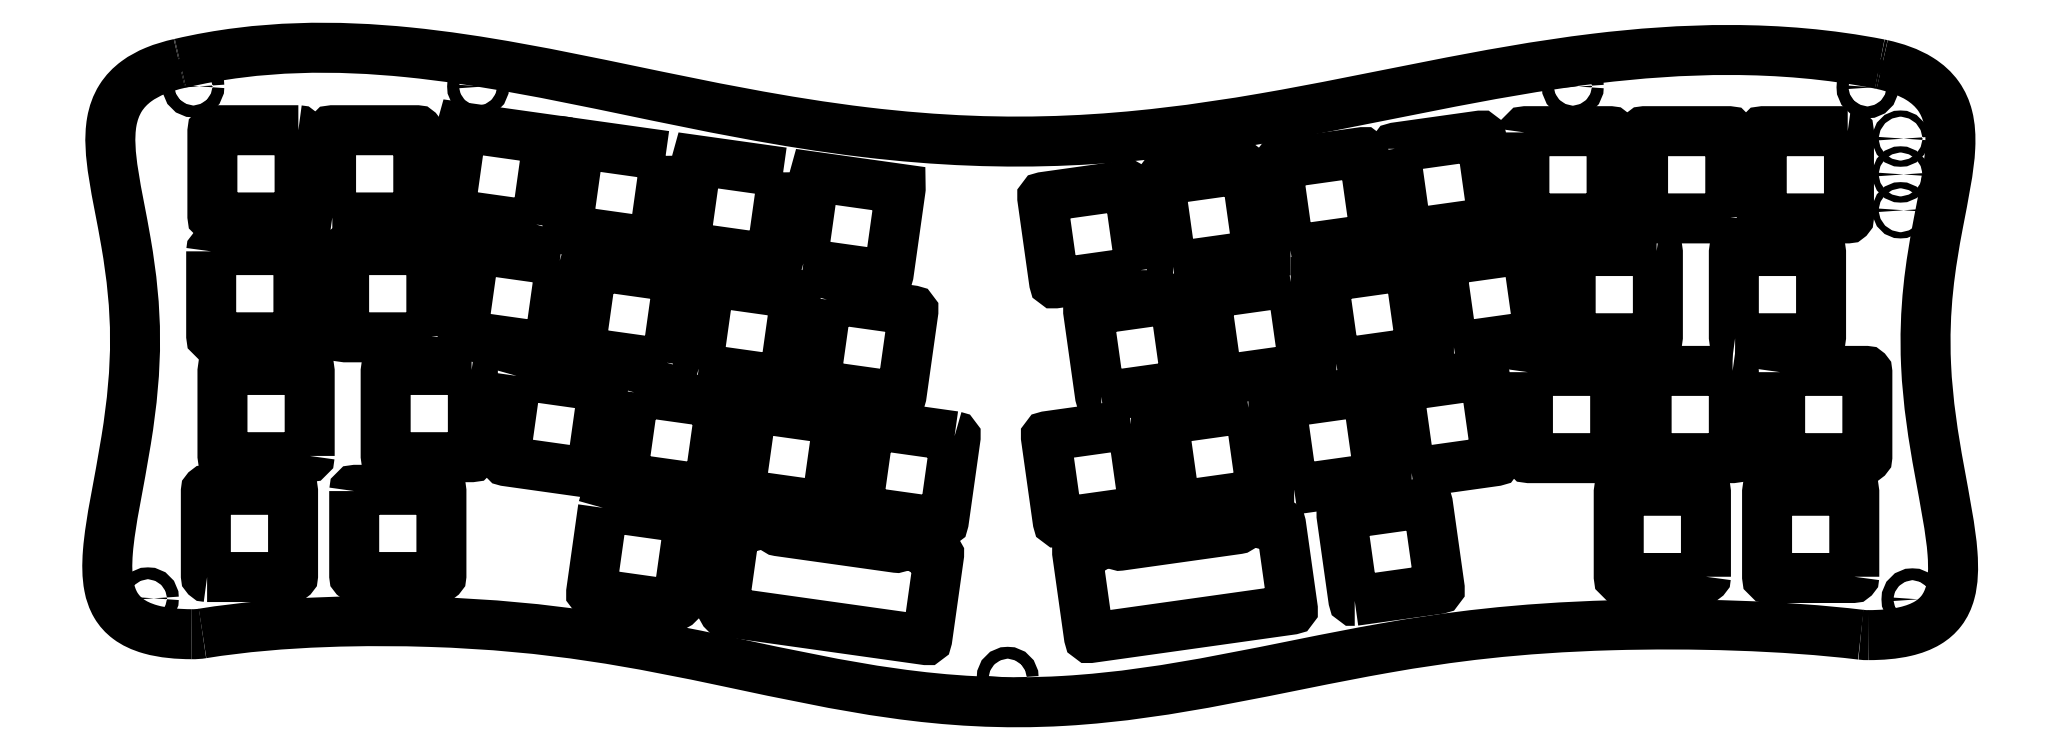
<metadata>
{"format":"dxf","ext":"dxf","renderer":"ezdxf+matplotlib","layout":"modelspace","background":"white","min_lineweight":24,"dpi":150}
</metadata>
<code>
0
SECTION
2
ENTITIES
0
ARC
8
0
10
129.6
20
116.7
30
0
40
13.54
210
0
220
0
230
1
50
282.5
51
283.2
0
SPLINE
8
0
70
0
71
3
72
30
73
26
74
0
42
1e-09
43
1e-10
44
1e-10
40
-11.89
40
-11.89
40
-11.89
40
-11.89
40
-11.3
40
-11.3
40
-10.79
40
-10.79
40
-10.24
40
-10.24
40
-9.63
40
-9.63
40
-7.423
40
-7.423
40
-4.403
40
-4.403
40
-2.684
40
-2.684
40
-1.984
40
-1.984
40
-1.539
40
-1.539
40
-1.118
40
-1.118
40
-0.6477
40
-0.6477
40
0
40
0
40
0
40
0
10
132.6
20
103.5
30
0
10
131.3
20
103.2
30
0
10
130
20
102.8
30
0
10
127.6
20
101.9
30
0
10
126.6
20
101.4
30
0
10
124.7
20
99.92
30
0
10
123.8
20
99.04
30
0
10
122.4
20
96.8
30
0
10
122
20
95.52
30
0
10
120.9
20
89.21
30
0
10
122.6
20
82.82
30
0
10
125.9
20
63.83
30
0
10
126
20
55.2
30
0
10
122.9
20
36.11
30
0
10
121.5
20
30.02
30
0
10
120.9
20
23.08
30
0
10
121
20
21.22
30
0
10
121.5
20
18.52
30
0
10
121.8
20
17.5
30
0
10
122.9
20
15.71
30
0
10
123.5
20
14.98
30
0
10
125.3
20
13.69
30
0
10
126.4
20
13.11
30
0
10
130
20
12.1
30
0
10
132.4
20
11.91
30
0
10
134.5
20
11.91
30
0
0
ARC
8
0
10
134.8
20
21.38
30
0
40
9.47
210
0
220
0
230
1
50
268.6
51
279.2
0
SPLINE
8
0
70
0
71
3
72
18
73
14
74
0
42
1e-09
43
1e-10
44
1e-10
40
-35.69
40
-35.69
40
-35.69
40
-35.69
40
-32.3
40
-32.3
40
-25.05
40
-25.05
40
-16.19
40
-16.19
40
-8.286
40
-8.286
40
-3.764
40
-3.764
40
0
40
0
40
0
40
0
10
136.3
20
12.03
30
0
10
149.2
20
14.13
30
0
10
163.5
20
14.17
30
0
10
192.5
20
13.27
30
0
10
206.2
20
10.52
30
0
10
239.2
20
3.551
30
0
10
254.8
20
0.06259
30
0
10
292.2
20
2.221
30
0
10
308.3
20
6.545
30
0
10
336.2
20
11.46
30
0
10
347.2
20
12.92
30
0
10
375.2
20
13.7
30
0
10
390
20
13.32
30
0
10
402.5
20
11.83
30
0
0
ARC
8
0
10
403.6
20
21.23
30
0
40
9.47
210
0
220
0
230
1
50
263.2
51
271
0
SPLINE
8
0
70
0
71
3
72
30
73
26
74
0
42
1e-09
43
1e-10
44
1e-10
40
-8.205
40
-8.205
40
-8.205
40
-8.205
40
-7.594
40
-7.594
40
-7.195
40
-7.195
40
-6.889
40
-6.889
40
-6.543
40
-6.543
40
-5.968
40
-5.968
40
-4.157
40
-4.157
40
-2.827
40
-2.827
40
-1.888
40
-1.888
40
-1.42
40
-1.42
40
-1.053
40
-1.053
40
-0.6425
40
-0.6425
40
0
40
0
40
0
40
0
10
403.8
20
11.76
30
0
10
405.7
20
11.76
30
0
10
407.8
20
11.91
30
0
10
410.9
20
12.65
30
0
10
412.1
20
13.08
30
0
10
414.1
20
14.25
30
0
10
414.8
20
14.88
30
0
10
416.1
20
16.53
30
0
10
416.5
20
17.53
30
0
10
417.3
20
20.37
30
0
10
417.4
20
22.47
30
0
10
416.6
20
32.55
30
0
10
413.5
20
42.92
30
0
10
412.5
20
64.16
30
0
10
413.6
20
71.19
30
0
10
415.8
20
82.49
30
0
10
416.7
20
86.55
30
0
10
416.9
20
91.8
30
0
10
416.8
20
93.45
30
0
10
416.1
20
96.16
30
0
10
415.7
20
97.26
30
0
10
414.2
20
99.39
30
0
10
413.1
20
100.3
30
0
10
410.2
20
102.2
30
0
10
408
20
102.9
30
0
10
405.9
20
103.3
30
0
0
ARC
8
0
10
402.9
20
90.16
30
0
40
13.53
210
0
220
-0
230
1
50
77.13
51
78.83
0
SPLINE
8
0
70
0
71
3
72
16
73
12
74
0
42
1e-09
43
1e-10
44
1e-10
40
-29.7
40
-29.7
40
-29.7
40
-29.7
40
-25.24
40
-25.24
40
-19.26
40
-19.26
40
-12.06
40
-12.06
40
-3.939
40
-3.939
40
0
40
0
40
0
40
0
10
405.5
20
103.4
30
0
10
389.2
20
106.6
30
0
10
373.2
20
105.9
30
0
10
342
20
102.1
30
0
10
324.9
20
97.9
30
0
10
285
20
91.01
30
0
10
266.1
20
89.68
30
0
10
216.1
20
95.67
30
0
10
192.6
20
103
30
0
10
158
20
106.5
30
0
10
145.5
20
106.5
30
0
10
132.7
20
103.6
30
0
0
LWPOLYLINE
8
0
90
8
70
1
43
0
10
310.9
20
73.53
10
324.4
20
75.42
42
0.4142
10
324.6
20
75.65
10
322.7
20
89.12
42
0.4142
10
322.5
20
89.29
10
309
20
87.4
42
0.4142
10
308.8
20
87.17
10
310.7
20
73.7
42
0.4142
0
CIRCLE
8
0
10
410.8
20
17.51
30
0
40
0.95
210
0
220
0
230
1
0
CIRCLE
8
0
10
180.5
20
99.82
30
0
40
0.95
210
0
220
0
230
1
0
LWPOLYLINE
8
0
90
8
70
1
43
0
10
236.5
20
65.61
10
234.6
20
52.14
42
0.4142
10
234.8
20
51.91
10
248.3
20
50.02
42
0.4142
10
248.5
20
50.19
10
250.4
20
63.66
42
0.4142
10
250.2
20
63.89
10
236.8
20
65.78
42
0.4142
0
LWPOLYLINE
8
0
90
8
70
1
43
0
10
292.1
20
70.88
10
305.5
20
72.77
42
0.4142
10
305.7
20
73
10
303.8
20
86.47
42
0.4142
10
303.6
20
86.64
10
290.1
20
84.75
42
0.4142
10
290
20
84.52
10
291.8
20
71.05
42
0.4142
0
LWPOLYLINE
8
0
90
25
70
1
43
0
10
305.5
20
31.74
10
303.5
20
31.46
42
0.4142
10
302.7
20
30.33
10
302.8
20
29.22
42
-0.4142
10
302.5
20
28.77
10
283.6
20
26.11
42
-0.4142
10
283.1
20
26.45
10
283
20
27.56
42
0.4142
10
281.9
20
28.41
10
279.9
20
28.13
42
0.4142
10
279
20
27
10
279.2
20
25.89
42
-0.4142
10
278.8
20
25.44
10
276.9
20
25.17
42
0.4142
10
276.7
20
24.94
10
278.6
20
11.47
42
0.4142
10
278.8
20
11.3
10
292.5
20
13.22
10
311.1
20
15.84
42
0.4142
10
311.3
20
16.07
10
309.4
20
29.54
42
0.4142
10
309.2
20
29.71
10
307.2
20
29.44
42
-0.4142
10
306.8
20
29.78
10
306.6
20
30.89
42
0.4142
0
LWPOLYLINE
8
0
90
24
70
1
43
0
10
251.4
20
27.8
10
249.4
20
28.08
42
0.4142
10
248.2
20
27.23
10
248.1
20
26.12
42
-0.4142
10
247.6
20
25.78
10
228.8
20
28.43
42
-0.4142
10
228.4
20
28.88
10
228.6
20
29.99
42
0.4142
10
227.7
20
31.12
10
225.7
20
31.4
42
0.4142
10
224.6
20
30.55
10
224.4
20
29.44
42
-0.4142
10
224
20
29.1
10
222
20
29.38
42
0.4142
10
221.8
20
29.21
10
219.9
20
15.74
42
0.4142
10
220.1
20
15.51
10
252.4
20
10.96
42
0.4142
10
252.6
20
11.13
10
254.5
20
24.61
42
0.4142
10
254.4
20
24.83
10
252.4
20
25.1
42
-0.4142
10
252.1
20
25.56
10
252.2
20
26.67
42
0.4142
0
LWPOLYLINE
8
0
90
8
70
1
43
0
10
286.8
20
70.34
10
285
20
83.82
42
0.4142
10
284.7
20
83.99
10
271.3
20
82.1
42
0.4142
10
271.1
20
81.87
10
273
20
68.4
42
0.4142
10
273.2
20
68.23
10
286.7
20
70.12
42
0.4142
0
LWPOLYLINE
8
0
90
8
70
1
43
0
10
280.6
20
50.02
10
294
20
51.92
42
0.4142
10
294.2
20
52.14
10
292.3
20
65.61
42
0.4142
10
292.1
20
65.79
10
278.6
20
63.89
42
0.4142
10
278.5
20
63.67
10
280.3
20
50.2
42
0.4142
0
LWPOLYLINE
8
0
90
8
70
1
43
0
10
381.5
20
78.85
10
381.5
20
92.45
42
0.4142
10
381.3
20
92.65
10
367.7
20
92.65
42
0.4142
10
367.5
20
92.45
10
367.5
20
78.85
42
0.4142
10
367.7
20
78.65
10
381.3
20
78.65
42
0.4142
0
LWPOLYLINE
8
0
90
8
70
1
43
0
10
186.7
20
53.38
10
184.8
20
39.9
42
0.4142
10
185
20
39.68
10
198.5
20
37.78
42
0.4142
10
198.7
20
37.95
10
200.6
20
51.43
42
0.4142
10
200.4
20
51.65
10
186.9
20
53.55
42
0.4142
0
LWPOLYLINE
8
0
90
8
70
1
43
0
10
400.4
20
92.65
10
386.8
20
92.65
42
0.4142
10
386.6
20
92.45
10
386.6
20
78.85
42
0.4142
10
386.8
20
78.65
10
400.4
20
78.65
42
0.4142
10
400.6
20
78.85
10
400.6
20
92.45
42
0.4142
0
LWPOLYLINE
8
0
90
8
70
1
43
0
10
210.8
20
55.5
10
212.7
20
68.97
42
0.4142
10
212.5
20
69.19
10
199
20
71.09
42
0.4142
10
198.8
20
70.92
10
196.9
20
57.45
42
0.4142
10
197.1
20
57.22
10
210.5
20
55.33
42
0.4142
0
LWPOLYLINE
8
0
90
8
70
1
43
0
10
200.6
20
32.19
10
198.7
20
18.72
42
0.4142
10
198.8
20
18.5
10
212.3
20
16.6
42
0.4142
10
212.5
20
16.77
10
214.4
20
30.24
42
0.4142
10
214.3
20
30.47
10
200.8
20
32.36
42
0.4142
0
LWPOLYLINE
8
0
90
8
70
1
43
0
10
327.7
20
89.82
10
329.6
20
76.35
42
0.4142
10
329.8
20
76.18
10
343.3
20
78.07
42
0.4142
10
343.4
20
78.3
10
341.5
20
91.77
42
0.4142
10
341.3
20
91.94
10
327.9
20
90.05
42
0.4142
0
LWPOLYLINE
8
0
90
8
70
1
43
0
10
193.6
20
71.84
10
180.2
20
73.74
42
0.4142
10
179.9
20
73.57
10
178
20
60.09
42
0.4142
10
178.2
20
59.87
10
191.7
20
57.97
42
0.4142
10
191.9
20
58.14
10
193.8
20
71.62
42
0.4142
0
CIRCLE
8
0
10
408.9
20
91.46
30
0
40
0.5
210
0
220
0
230
1
0
LWPOLYLINE
8
0
90
8
70
1
43
0
10
348.5
20
92.45
10
348.5
20
78.85
42
0.4142
10
348.7
20
78.65
10
362.3
20
78.65
42
0.4142
10
362.5
20
78.85
10
362.5
20
92.45
42
0.4142
10
362.3
20
92.65
10
348.7
20
92.65
42
0.4142
0
LWPOLYLINE
8
0
90
8
70
1
43
0
10
285.3
20
45.6
10
271.8
20
43.7
42
0.4142
10
271.7
20
43.48
10
273.6
20
30.01
42
0.4142
10
273.8
20
29.84
10
287.3
20
31.73
42
0.4142
10
287.4
20
31.95
10
285.5
20
45.43
42
0.4142
0
LWPOLYLINE
8
0
90
8
70
1
43
0
10
377.6
20
21.13
10
377.6
20
34.73
42
0.4142
10
377.4
20
34.93
10
363.8
20
34.93
42
0.4142
10
363.6
20
34.73
10
363.6
20
21.13
42
0.4142
10
363.8
20
20.93
10
377.4
20
20.93
42
0.4142
0
LWPOLYLINE
8
0
90
8
70
1
43
0
10
222.7
20
34.38
10
236.2
20
32.48
42
0.4142
10
236.4
20
32.65
10
238.3
20
46.12
42
0.4142
10
238.1
20
46.35
10
224.7
20
48.24
42
0.4142
10
224.4
20
48.07
10
222.6
20
34.6
42
0.4142
0
CIRCLE
8
0
10
408.9
20
79.96
30
0
40
0.5
210
0
220
0
230
1
0
CIRCLE
8
0
10
265.5
20
4.912
30
0
40
0.95
210
0
220
0
230
1
0
LWPOLYLINE
8
0
90
8
70
1
43
0
10
189.8
20
77.67
10
191.8
20
91.3
42
0.04633
10
191.8
20
91.34
10
177.9
20
93.29
42
0.03901
10
177.9
20
93.26
10
176
20
79.62
42
0.4142
10
176.1
20
79.4
10
189.6
20
77.5
42
0.4142
0
LWPOLYLINE
8
0
90
8
70
1
43
0
10
157.1
20
78.8
10
170.7
20
78.8
42
0.4142
10
170.9
20
79
10
170.9
20
92.61
42
0.4142
10
170.7
20
92.81
10
157.1
20
92.81
42
0.4142
10
156.9
20
92.61
10
156.9
20
79
42
0.4142
0
LWPOLYLINE
8
0
90
8
70
1
43
0
10
179.5
20
54.33
10
165.9
20
54.33
42
0.4142
10
165.7
20
54.13
10
165.7
20
40.52
42
0.4142
10
165.9
20
40.32
10
179.5
20
40.32
42
0.4142
10
179.7
20
40.52
10
179.7
20
54.13
42
0.4142
0
LWPOLYLINE
8
0
90
8
70
1
43
0
10
205.6
20
50.73
10
203.7
20
37.26
42
0.4142
10
203.9
20
37.03
10
217.3
20
35.13
42
0.4142
10
217.6
20
35.31
10
219.4
20
48.78
42
0.4142
10
219.3
20
49
10
205.8
20
50.9
42
0.4142
0
CIRCLE
8
0
10
134.8
20
99.84
30
0
40
0.95
210
0
220
0
230
1
0
LWPOLYLINE
8
0
90
8
70
1
43
0
10
318.3
20
55.33
10
331.8
20
57.22
42
0.4142
10
331.9
20
57.44
10
330
20
70.92
42
0.4142
10
329.8
20
71.09
10
316.4
20
69.2
42
0.4142
10
316.2
20
68.97
10
318.1
20
55.5
42
0.4142
0
LWPOLYLINE
8
0
90
8
70
1
43
0
10
153.5
20
40.52
10
153.5
20
54.13
42
0.4142
10
153.3
20
54.33
10
139.7
20
54.33
42
0.4142
10
139.5
20
54.13
10
139.5
20
40.52
42
0.4142
10
139.7
20
40.32
10
153.3
20
40.32
42
0.4142
0
LWPOLYLINE
8
0
90
8
70
1
43
0
10
137
20
21.09
10
150.6
20
21.09
42
0.4142
10
150.8
20
21.29
10
150.8
20
34.88
42
0.4142
10
150.6
20
35.08
10
137
20
35.08
42
0.4142
10
136.8
20
34.88
10
136.8
20
21.29
42
0.4142
0
LWPOLYLINE
8
0
90
8
70
1
43
0
10
215.9
20
54.57
10
229.4
20
52.67
42
0.4142
10
229.6
20
52.84
10
231.5
20
66.31
42
0.4142
10
231.4
20
66.54
10
217.9
20
68.43
42
0.4142
10
217.7
20
68.26
10
215.8
20
54.79
42
0.4142
0
LWPOLYLINE
8
0
90
8
70
1
43
0
10
137.7
20
73.37
10
137.7
20
59.76
42
0.4142
10
137.9
20
59.56
10
151.5
20
59.56
42
0.4142
10
151.7
20
59.76
10
151.7
20
73.37
42
0.4142
10
151.5
20
73.57
10
137.9
20
73.57
42
0.4142
0
LWPOLYLINE
8
0
90
8
70
1
43
0
10
173
20
59.76
10
173
20
73.37
42
0.4142
10
172.8
20
73.57
10
159.2
20
73.57
42
0.4142
10
159
20
73.37
10
159
20
59.76
42
0.4142
10
159.2
20
59.56
10
172.8
20
59.56
42
0.4142
0
LWPOLYLINE
8
0
90
8
70
1
43
0
10
160.6
20
34.88
10
160.6
20
21.29
42
0.4142
10
160.8
20
21.09
10
174.4
20
21.09
42
0.4142
10
174.6
20
21.29
10
174.6
20
34.88
42
0.4142
10
174.4
20
35.08
10
160.8
20
35.08
42
0.4142
0
LWPOLYLINE
8
0
90
8
70
1
43
0
10
304.2
20
48.25
10
290.7
20
46.36
42
0.4142
10
290.5
20
46.13
10
292.4
20
32.66
42
0.4142
10
292.7
20
32.49
10
306.1
20
34.38
42
0.4142
10
306.3
20
34.6
10
304.4
20
48.08
42
0.4142
0
LWPOLYLINE
8
0
90
8
70
1
43
0
10
311.5
20
35.14
10
325
20
37.03
42
0.4142
10
325.2
20
37.26
10
323.3
20
50.73
42
0.4142
10
323
20
50.9
10
309.6
20
49.01
42
0.4142
10
309.4
20
48.78
10
311.3
20
35.31
42
0.4142
0
LWPOLYLINE
8
0
90
8
70
1
43
0
10
321.2
20
17.27
10
334.7
20
19.16
42
0.4142
10
334.9
20
19.38
10
333
20
32.86
42
0.4142
10
332.8
20
33.03
10
319.3
20
31.14
42
0.4142
10
319.1
20
30.91
10
321
20
17.44
42
0.4142
0
LWPOLYLINE
8
0
90
8
70
1
43
0
10
337.2
20
57.98
10
350.6
20
59.87
42
0.4142
10
350.8
20
60.1
10
348.9
20
73.57
42
0.4142
10
348.7
20
73.74
10
335.2
20
71.85
42
0.4142
10
335
20
71.62
10
336.9
20
58.15
42
0.4142
0
LWPOLYLINE
8
0
90
8
70
1
43
0
10
330.4
20
37.79
10
343.9
20
39.68
42
0.4142
10
344
20
39.91
10
342.1
20
53.38
42
0.4142
10
341.9
20
53.55
10
328.4
20
51.66
42
0.4142
10
328.3
20
51.43
10
330.2
20
37.96
42
0.4142
0
LWPOLYLINE
8
0
90
8
70
1
43
0
10
311
20
68.44
10
297.5
20
66.54
42
0.4142
10
297.3
20
66.32
10
299.2
20
52.85
42
0.4142
10
299.4
20
52.68
10
312.9
20
54.57
42
0.4142
10
313.1
20
54.79
10
311.2
20
68.27
42
0.4142
0
LWPOLYLINE
8
0
90
8
70
1
43
0
10
389.5
20
53.97
10
389.5
20
40.37
42
0.4142
10
389.7
20
40.17
10
403.3
20
40.17
42
0.4142
10
403.5
20
40.37
10
403.5
20
53.97
42
0.4142
10
403.3
20
54.17
10
389.7
20
54.17
42
0.4142
0
LWPOLYLINE
8
0
90
8
70
1
43
0
10
382.3
20
59.41
10
395.9
20
59.41
42
0.4142
10
396.1
20
59.61
10
396.1
20
73.21
42
0.4142
10
395.9
20
73.41
10
382.3
20
73.41
42
0.4142
10
382.1
20
73.21
10
382.1
20
59.61
42
0.4142
0
LWPOLYLINE
8
0
90
8
70
1
43
0
10
401.4
20
21.13
10
401.4
20
34.73
42
0.4142
10
401.2
20
34.93
10
387.6
20
34.93
42
0.4142
10
387.4
20
34.73
10
387.4
20
21.13
42
0.4142
10
387.6
20
20.93
10
401.2
20
20.93
42
0.4142
0
LWPOLYLINE
8
0
90
8
70
1
43
0
10
381.9
20
54.17
10
368.3
20
54.17
42
0.4142
10
368.1
20
53.97
10
368.1
20
40.37
42
0.4142
10
368.3
20
40.17
10
381.9
20
40.17
42
0.4142
10
382.1
20
40.37
10
382.1
20
53.97
42
0.4142
0
LWPOLYLINE
8
0
90
8
70
1
43
0
10
151.7
20
92.81
10
138.1
20
92.81
42
0.4142
10
137.9
20
92.61
10
137.9
20
79
42
0.4142
10
138.1
20
78.8
10
151.7
20
78.8
42
0.4142
10
151.9
20
79
10
151.9
20
92.61
42
0.4142
0
LWPOLYLINE
8
0
90
8
70
1
43
0
10
232.7
20
71.44
10
246.2
20
69.55
42
0.4142
10
246.4
20
69.72
10
248.4
20
83.35
42
0.04633
10
248.4
20
83.39
10
234.5
20
85.34
42
0.03901
10
234.5
20
85.31
10
232.6
20
71.67
42
0.4142
0
LWPOLYLINE
8
0
90
8
70
1
43
0
10
257
20
43.7
10
243.5
20
45.59
42
0.4142
10
243.3
20
45.42
10
241.4
20
31.95
42
0.4142
10
241.6
20
31.72
10
255.1
20
29.83
42
0.4142
10
255.3
20
30
10
257.2
20
43.47
42
0.4142
0
CIRCLE
8
0
10
127.5
20
17.67
30
0
40
0.95
210
0
220
0
230
1
0
CIRCLE
8
0
10
408.9
20
85.71
30
0
40
0.5
210
0
220
0
230
1
0
LWPOLYLINE
8
0
90
8
70
1
43
0
10
369.7
20
73.41
10
356.1
20
73.41
42
0.4142
10
355.9
20
73.21
10
355.9
20
59.61
42
0.4142
10
356.1
20
59.41
10
369.7
20
59.41
42
0.4142
10
369.9
20
59.61
10
369.9
20
73.21
42
0.4142
0
CIRCLE
8
0
10
403.5
20
99.7
30
0
40
0.95
210
0
220
0
230
1
0
CIRCLE
8
0
10
356.3
20
99.82
30
0
40
0.95
210
0
220
0
230
1
0
LWPOLYLINE
8
0
90
8
70
1
43
0
10
349
20
53.97
10
349
20
40.37
42
0.4142
10
349.2
20
40.17
10
362.8
20
40.17
42
0.4142
10
363
20
40.37
10
363
20
53.97
42
0.4142
10
362.8
20
54.17
10
349.2
20
54.17
42
0.4142
0
LWPOLYLINE
8
0
90
8
70
1
43
0
10
229.5
20
86.04
42
-0.04633
10
229.5
20
86
10
227.6
20
72.37
42
-0.4142
10
227.3
20
72.2
10
213.9
20
74.09
42
-0.4142
10
213.7
20
74.32
10
215.6
20
87.96
42
-0.03901
10
215.6
20
87.99
0
LWPOLYLINE
8
0
90
8
70
1
43
0
10
210.6
20
88.69
42
-0.04633
10
210.6
20
88.66
10
208.7
20
75.02
42
-0.4142
10
208.5
20
74.85
10
195
20
76.75
42
-0.4142
10
194.8
20
76.97
10
196.8
20
90.61
42
-0.03901
10
196.8
20
90.64
0
ENDSEC
0
EOF

</code>
